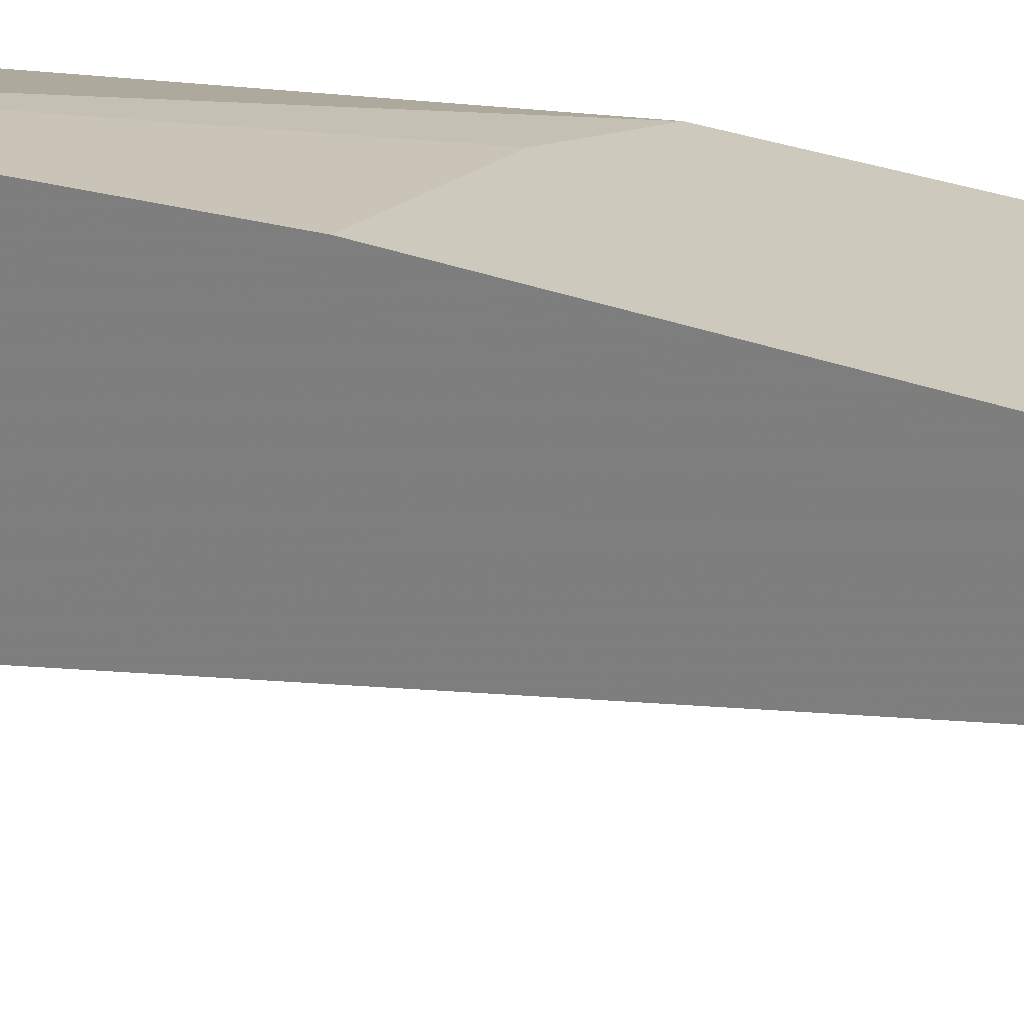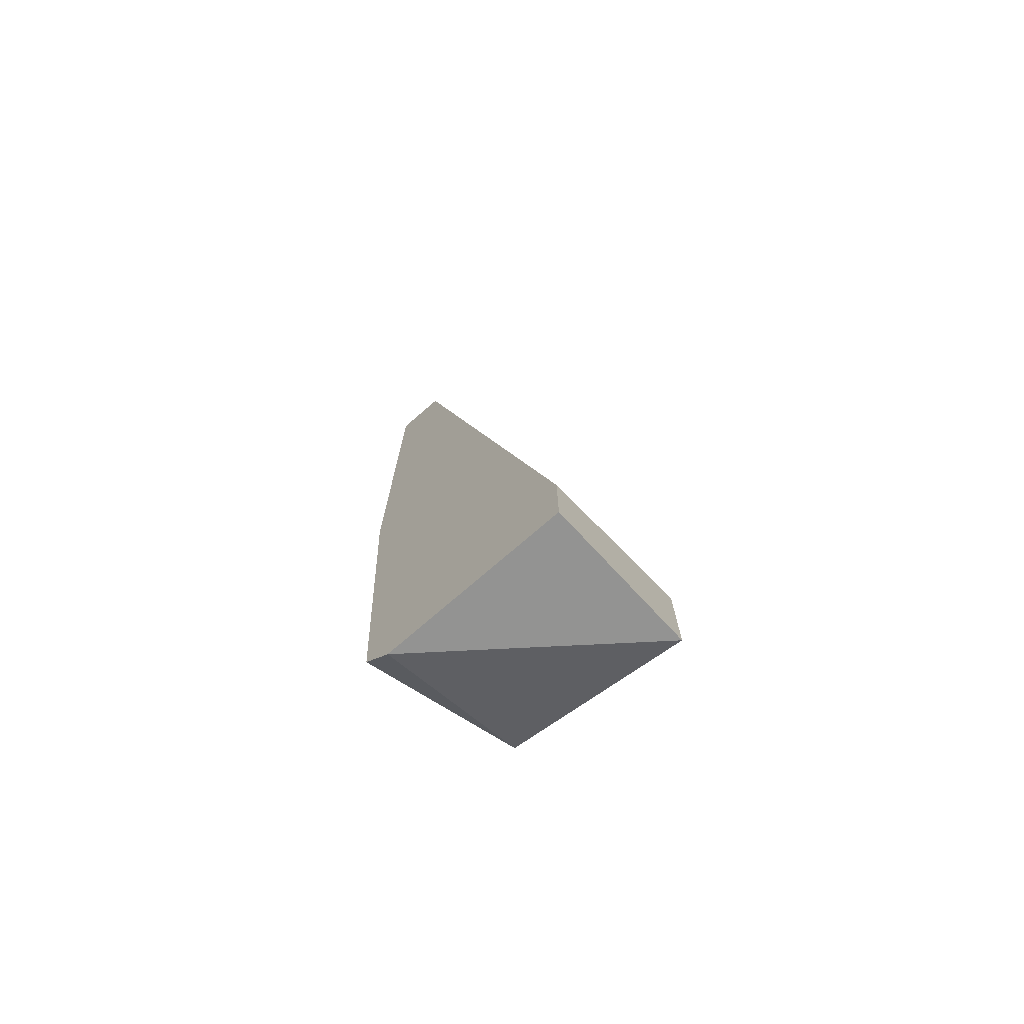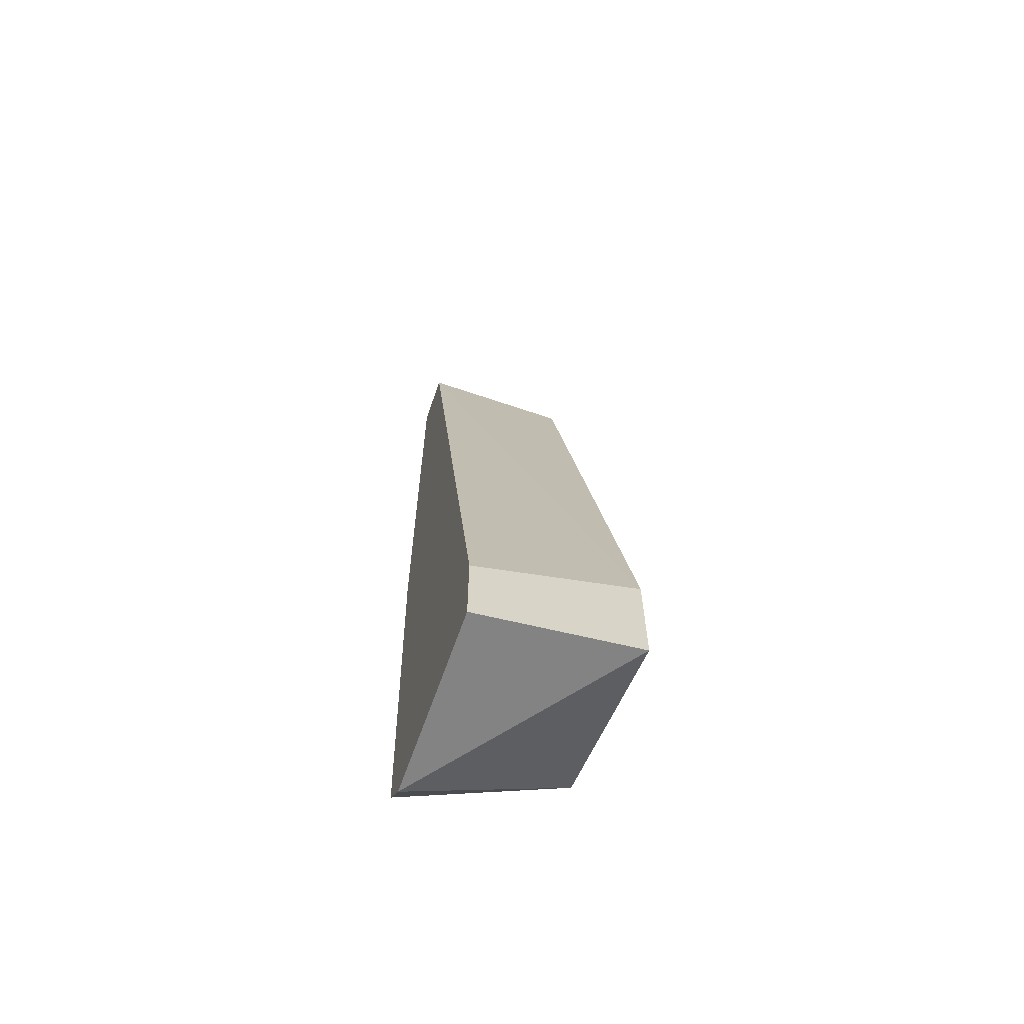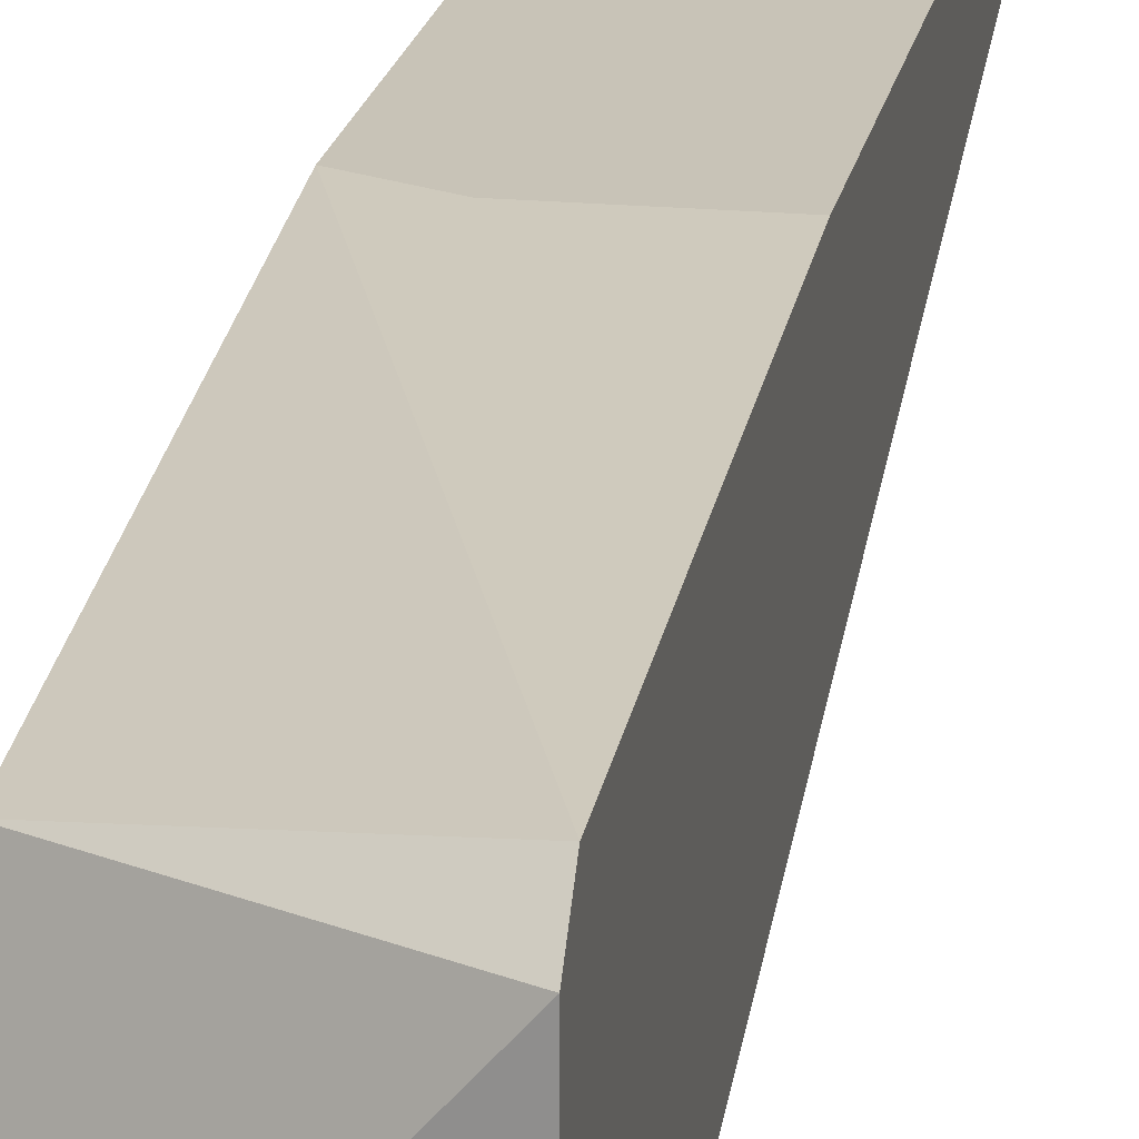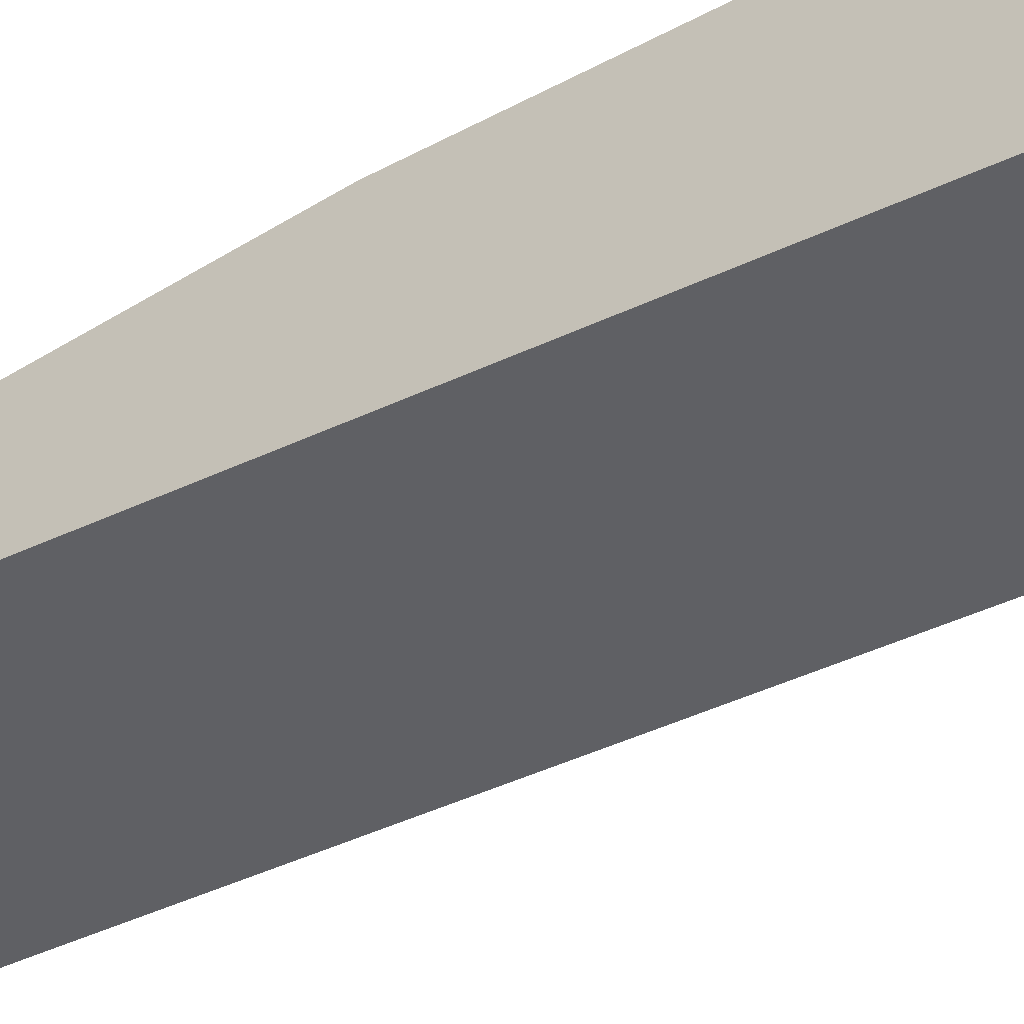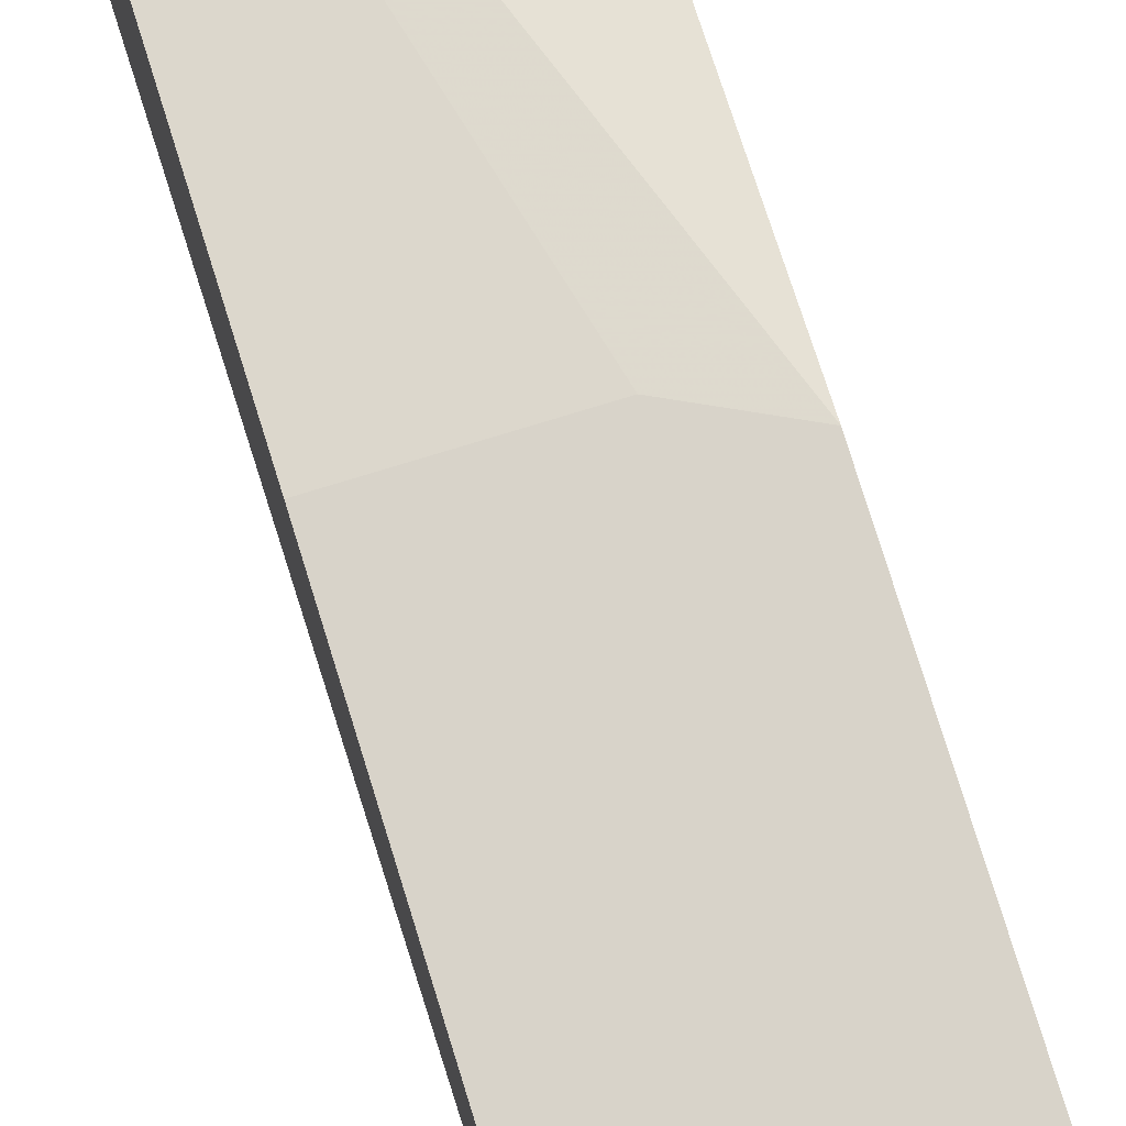
<metadata>
{"format":"obj","ext":"obj","renderer":"f3d","projection":"perspective","resolution":1024,"background":"white","views":[{"elev":22.7,"azim":-53.7,"up":"+Y"},{"elev":-73.4,"azim":-48.9,"up":"+Z"},{"elev":-63.8,"azim":-19.1,"up":"+Z"},{"elev":19.7,"azim":-170.0,"up":"+Y"},{"elev":-57.0,"azim":122.4,"up":"+Y"},{"elev":76.0,"azim":-17.1,"up":"+Y"}]}
</metadata>
<code>
v -0.003612 0.01678 -0.00514
v -0.003612 0.01678 -0.01683
v -0.003612 0.01094 -0.02788
v -0.003612 0.01094 -0.02593
v -0.003612 0.01613 -0.02723
v -0.003612 0.01549 -0.02788
v -0.003612 0.01549 -0.00514
v 0.000286 0.01678 -0.01619
v 0.000286 0.01678 -0.00514
v 0.000286 0.01094 -0.02463
v 0.000286 0.01094 -0.02723
v 0.000286 0.01549 -0.00514
v 0.000286 0.01549 -0.02593
v -0.001014 0.01678 -0.01683
f 14 5 2
f 6 3 1
f 9 10 13
f 1 3 7
f 9 1 7
f 1 9 14
f 10 9 12
f 9 7 12
f 7 10 12
f 3 6 11
f 10 3 11
f 13 10 11
f 6 13 11
f 6 1 5
f 13 6 5
f 3 10 4
f 7 3 4
f 10 7 4
f 9 13 8
f 14 9 8
f 13 5 8
f 5 14 8
f 1 14 2
f 5 1 2

</code>
